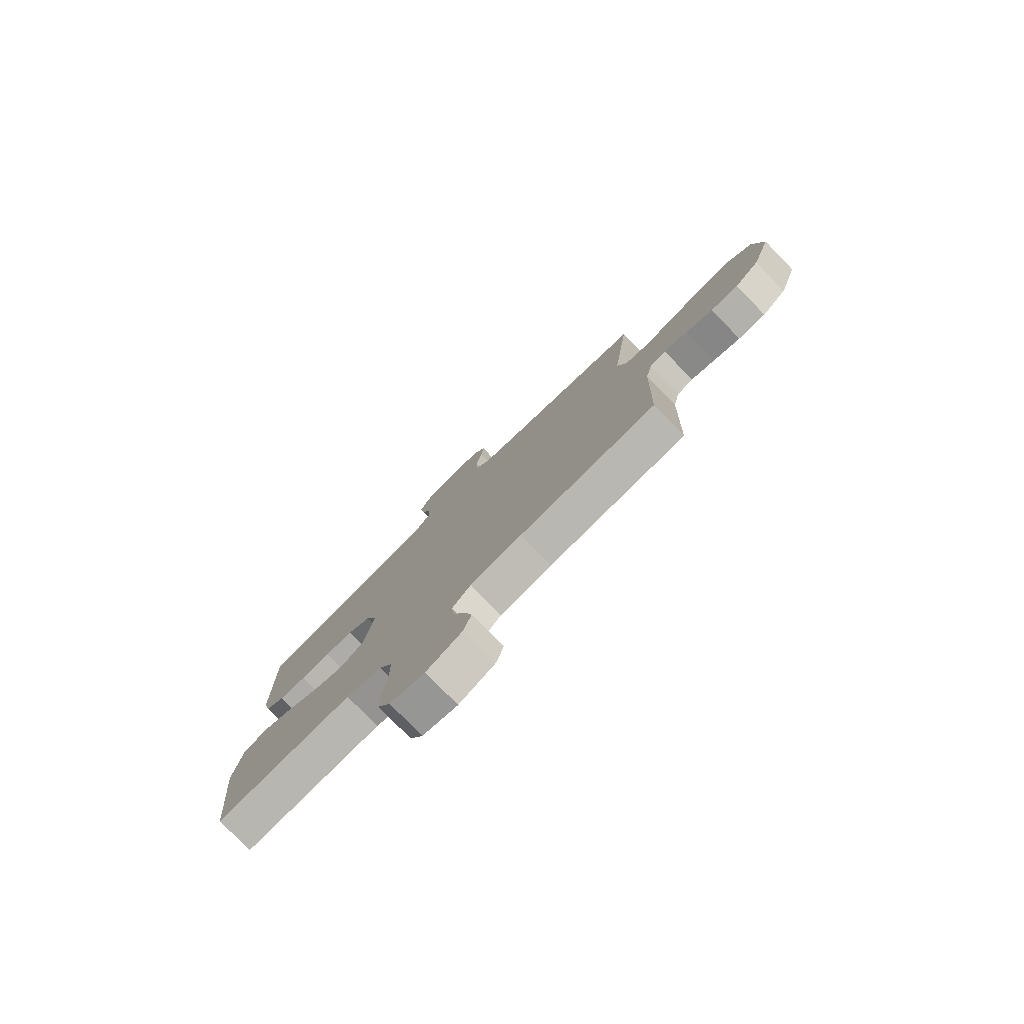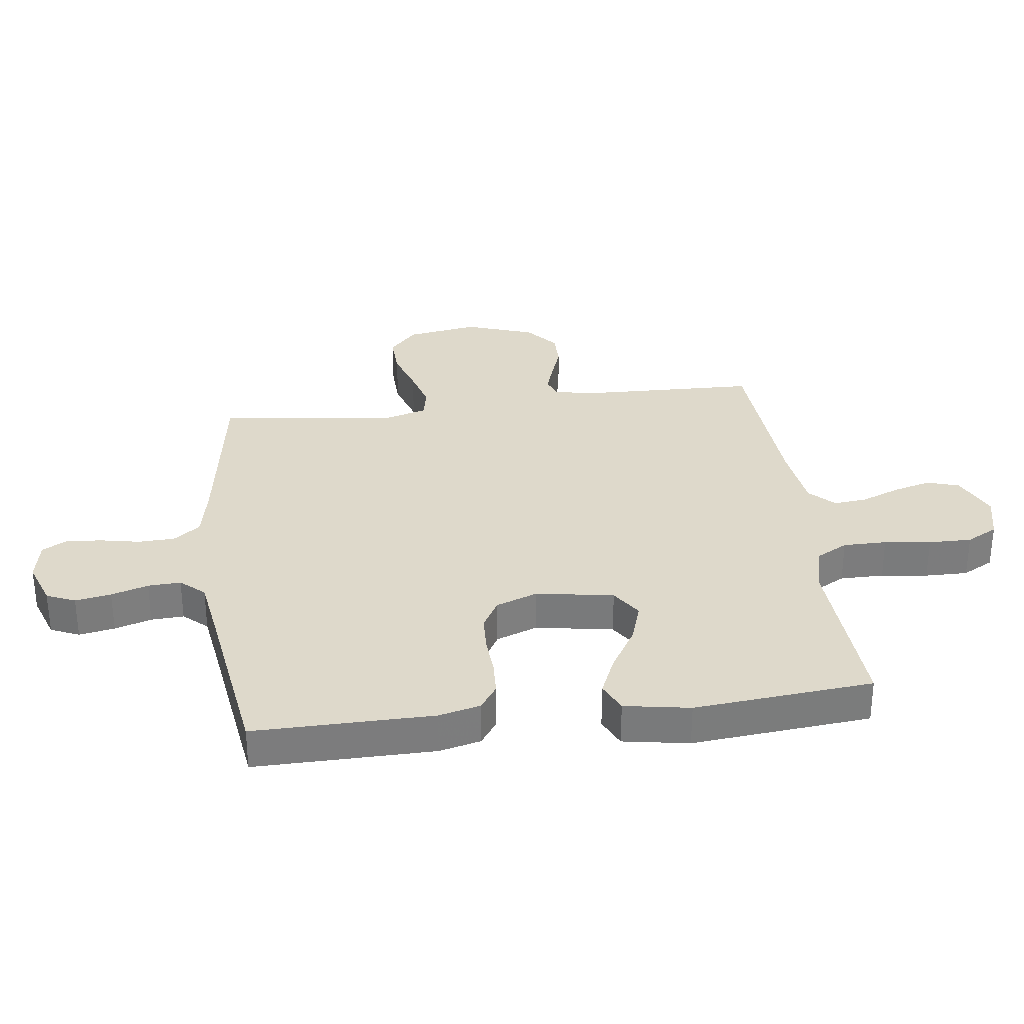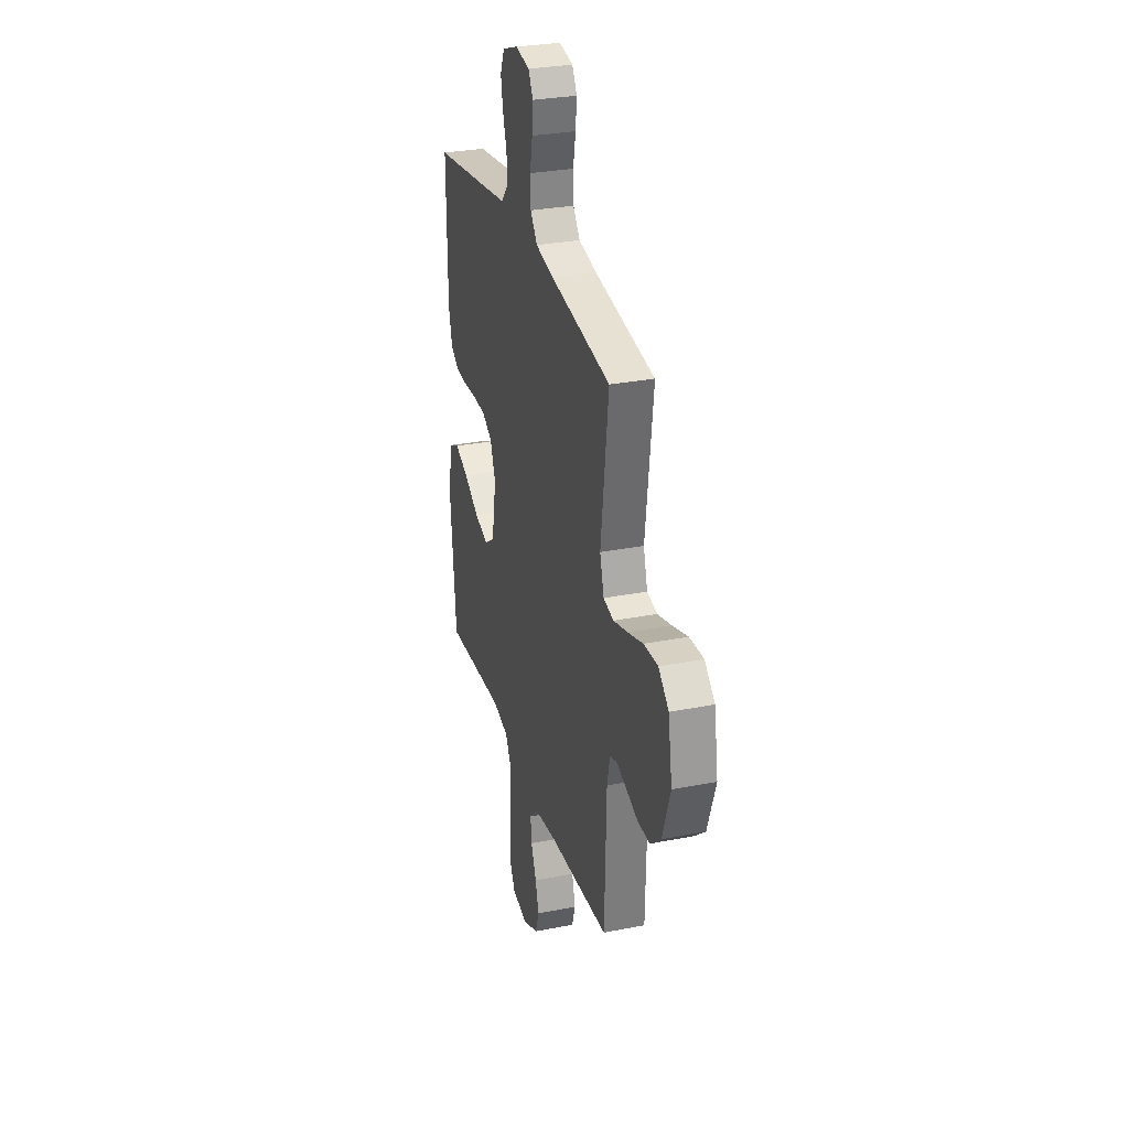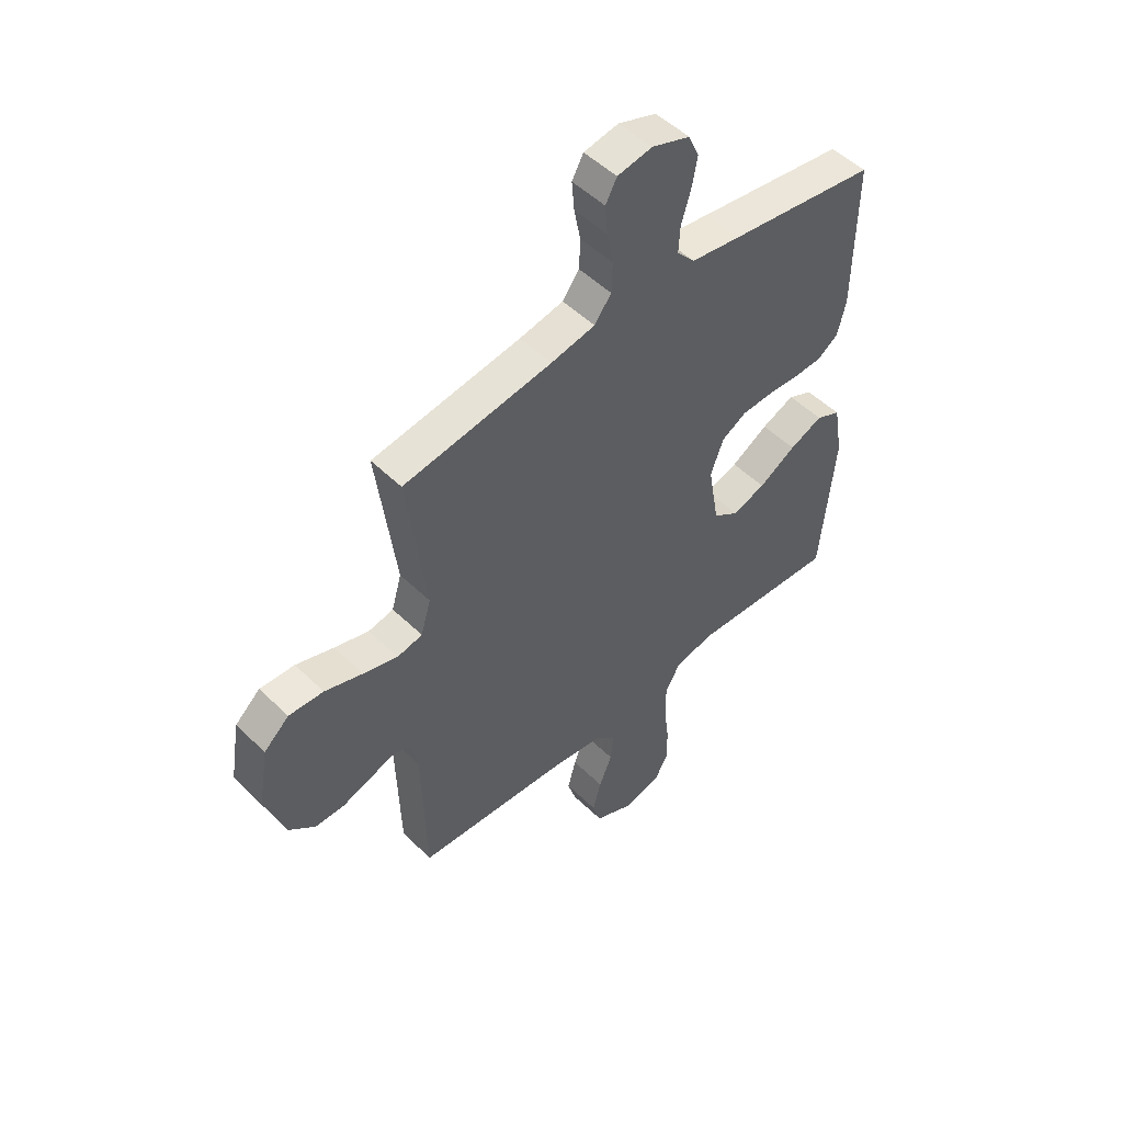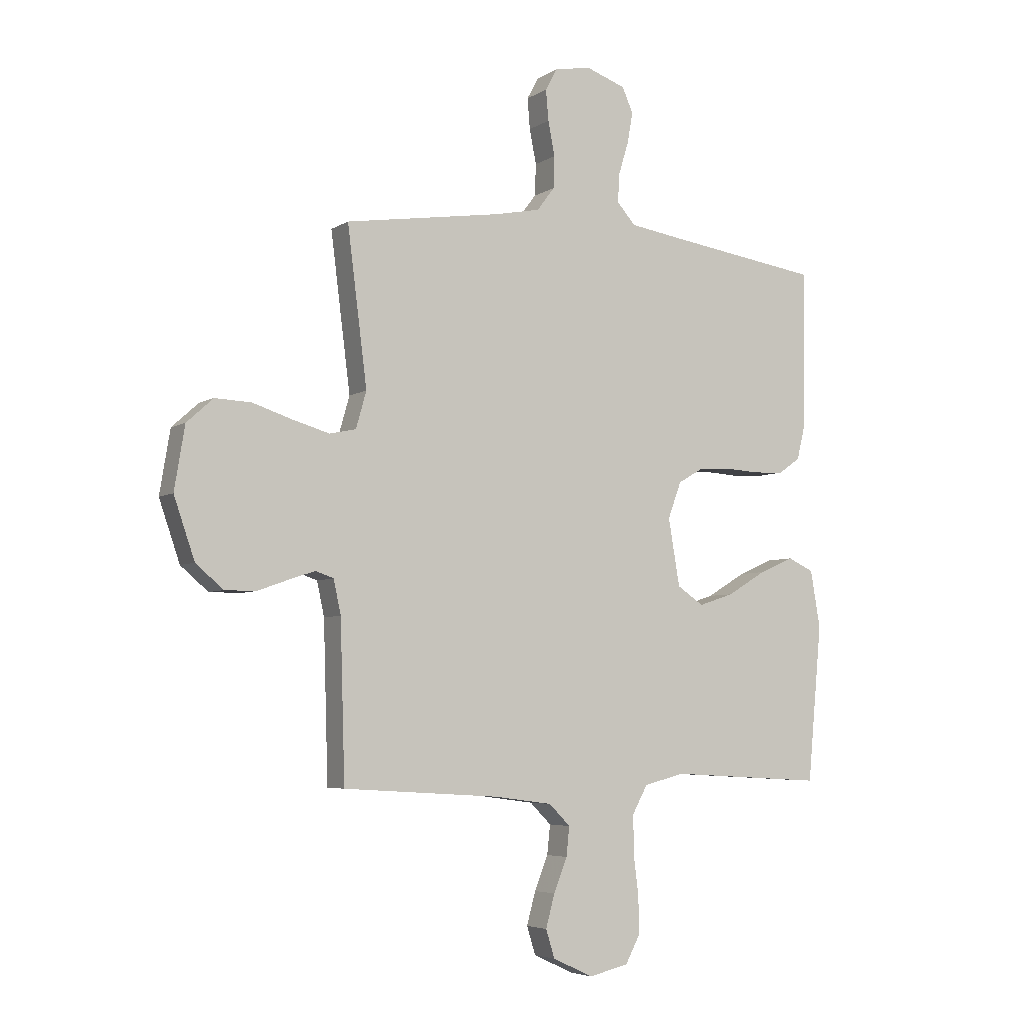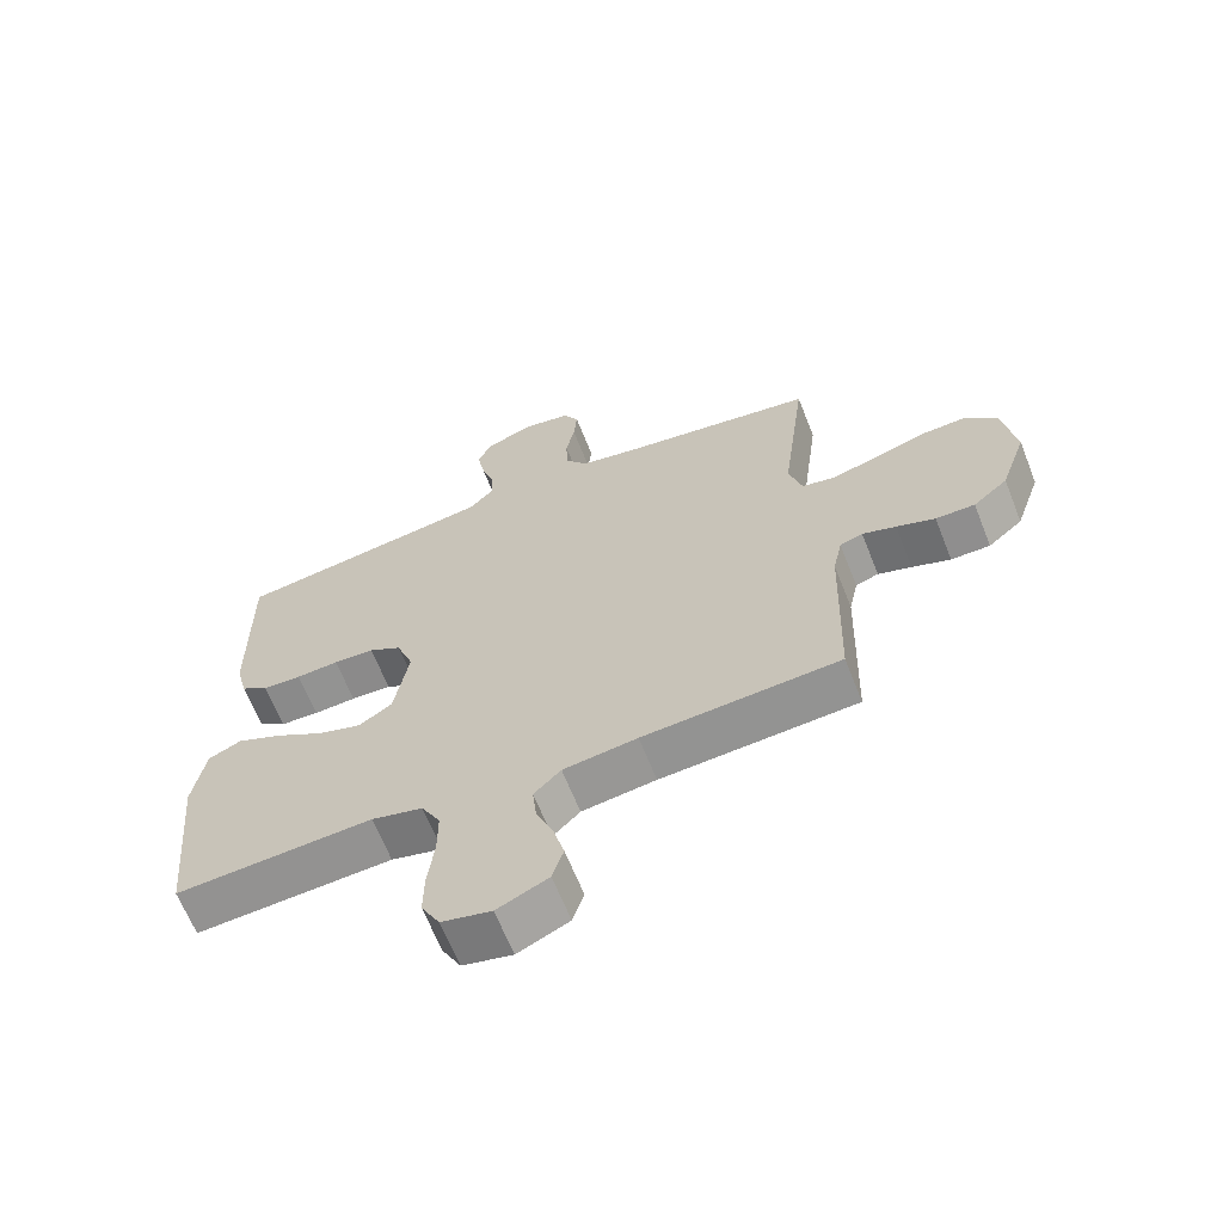
<metadata>
{"format":"obj","ext":"obj","renderer":"f3d","projection":"perspective","resolution":1024,"background":"white","views":[{"elev":-79.0,"azim":-135.6,"up":"+Z"},{"elev":31.7,"azim":82.7,"up":"+Y"},{"elev":29.6,"azim":-106.2,"up":"+Z"},{"elev":50.7,"azim":-43.3,"up":"+Z"},{"elev":-5.1,"azim":-29.3,"up":"+Z"},{"elev":-65.0,"azim":-158.4,"up":"+Z"}]}
</metadata>
<code>
v -0.5 0.07 -0.5
v -0.509 0.07 -0.2
v -0.523 0.07 -0.135
v -0.558 0.07 -0.123
v -0.609 0.07 -0.14
v -0.668 0.07 -0.161
v -0.728 0.07 -0.161
v -0.781 0.07 -0.116
v -0.821 0.07 0
v -0.801 0.07 0.121
v -0.75 0.07 0.167
v -0.68 0.07 0.164
v -0.603 0.07 0.139
v -0.533 0.07 0.119
v -0.482 0.07 0.13
v -0.462 0.07 0.2
v -0.5 0.07 0.5
v -0.2 0.07 0.546
v -0.111 0.07 0.564
v -0.077 0.07 0.609
v -0.075 0.07 0.67
v -0.088 0.07 0.736
v -0.093 0.07 0.795
v -0.07 0.07 0.837
v 0 0.07 0.85
v 0.077 0.07 0.823
v 0.098 0.07 0.775
v 0.087 0.07 0.715
v 0.068 0.07 0.653
v 0.065 0.07 0.598
v 0.101 0.07 0.558
v 0.2 0.07 0.543
v 0.5 0.07 0.5
v 0.497 0.07 0.2
v 0.48 0.07 0.13
v 0.438 0.07 0.101
v 0.379 0.07 0.098
v 0.314 0.07 0.102
v 0.252 0.07 0.099
v 0.202 0.07 0.07
v 0.176 0.07 0
v 0.198 0.07 -0.129
v 0.249 0.07 -0.163
v 0.317 0.07 -0.141
v 0.392 0.07 -0.096
v 0.459 0.07 -0.067
v 0.509 0.07 -0.09
v 0.528 0.07 -0.2
v 0.5 0.07 -0.5
v 0.2 0.07 -0.483
v 0.122 0.07 -0.503
v 0.093 0.07 -0.556
v 0.093 0.07 -0.629
v 0.103 0.07 -0.707
v 0.104 0.07 -0.779
v 0.076 0.07 -0.831
v 0 0.07 -0.849
v -0.078 0.07 -0.813
v -0.095 0.07 -0.759
v -0.078 0.07 -0.696
v -0.052 0.07 -0.631
v -0.046 0.07 -0.575
v -0.087 0.07 -0.534
v -0.2 0.07 -0.519
v -0.5 0 -0.5
v -0.509 0 -0.2
v -0.523 0 -0.135
v -0.558 0 -0.123
v -0.609 0 -0.14
v -0.668 0 -0.161
v -0.728 0 -0.161
v -0.781 0 -0.116
v -0.821 0 0
v -0.801 0 0.121
v -0.75 0 0.167
v -0.68 0 0.164
v -0.603 0 0.139
v -0.533 0 0.119
v -0.482 0 0.13
v -0.462 0 0.2
v -0.5 0 0.5
v -0.2 0 0.546
v -0.111 0 0.564
v -0.077 0 0.609
v -0.075 0 0.67
v -0.088 0 0.736
v -0.093 0 0.795
v -0.07 0 0.837
v 0 0 0.85
v 0.077 0 0.823
v 0.098 0 0.775
v 0.087 0 0.715
v 0.068 0 0.653
v 0.065 0 0.598
v 0.101 0 0.558
v 0.2 0 0.543
v 0.5 0 0.5
v 0.497 0 0.2
v 0.48 0 0.13
v 0.438 0 0.101
v 0.379 0 0.098
v 0.314 0 0.102
v 0.252 0 0.099
v 0.202 0 0.07
v 0.176 0 0
v 0.198 0 -0.129
v 0.249 0 -0.163
v 0.317 0 -0.141
v 0.392 0 -0.096
v 0.459 0 -0.067
v 0.509 0 -0.09
v 0.528 0 -0.2
v 0.5 0 -0.5
v 0.2 0 -0.483
v 0.122 0 -0.503
v 0.093 0 -0.556
v 0.093 0 -0.629
v 0.103 0 -0.707
v 0.104 0 -0.779
v 0.076 0 -0.831
v 0 0 -0.849
v -0.078 0 -0.813
v -0.095 0 -0.759
v -0.078 0 -0.696
v -0.052 0 -0.631
v -0.046 0 -0.575
v -0.087 0 -0.534
v -0.2 0 -0.519
f 59 60 61
f 58 59 61
f 57 58 61
f 56 57 61
f 55 56 61
f 54 55 61
f 53 54 61
f 52 53 61 62
f 51 52 62 63
f 48 49 50
f 47 48 50
f 46 47 50
f 45 46 50
f 44 45 50
f 51 63 64
f 50 51 64
f 44 50 64
f 43 44 64
f 36 37 38
f 35 36 38
f 34 35 38
f 33 34 38
f 32 33 38
f 31 32 38 39
f 30 31 39 40
f 27 28 29
f 26 27 29
f 25 26 29
f 24 25 29
f 23 24 29
f 22 23 29
f 21 22 29
f 20 21 29 30
f 30 40 41
f 20 30 41
f 19 20 41
f 16 17 18
f 19 41 42
f 18 19 42
f 16 18 42
f 15 16 42
f 11 12 13
f 10 11 13
f 9 10 13
f 8 9 13
f 7 8 13
f 6 7 13
f 5 6 13
f 4 5 13 14
f 64 1 2
f 43 64 2
f 42 43 2
f 15 42 2
f 3 4 14 15
f 2 3 15
f 125 124 123
f 125 123 122
f 125 122 121
f 125 121 120
f 125 120 119
f 125 119 118
f 125 118 117
f 126 125 117 116
f 127 126 116 115
f 114 113 112
f 114 112 111
f 114 111 110
f 114 110 109
f 114 109 108
f 128 127 115
f 128 115 114
f 128 114 108
f 128 108 107
f 102 101 100
f 102 100 99
f 102 99 98
f 102 98 97
f 102 97 96
f 103 102 96 95
f 104 103 95 94
f 93 92 91
f 93 91 90
f 93 90 89
f 93 89 88
f 93 88 87
f 93 87 86
f 93 86 85
f 94 93 85 84
f 105 104 94
f 105 94 84
f 105 84 83
f 82 81 80
f 106 105 83
f 106 83 82
f 106 82 80
f 106 80 79
f 77 76 75
f 77 75 74
f 77 74 73
f 77 73 72
f 77 72 71
f 77 71 70
f 77 70 69
f 78 77 69 68
f 66 65 128
f 66 128 107
f 66 107 106
f 66 106 79
f 79 78 68 67
f 79 67 66
f 1 65 66 2
f 2 66 67 3
f 3 67 68 4
f 4 68 69 5
f 5 69 70 6
f 6 70 71 7
f 7 71 72 8
f 8 72 73 9
f 9 73 74 10
f 10 74 75 11
f 11 75 76 12
f 12 76 77 13
f 13 77 78 14
f 14 78 79 15
f 15 79 80 16
f 16 80 81 17
f 17 81 82 18
f 18 82 83 19
f 19 83 84 20
f 20 84 85 21
f 21 85 86 22
f 22 86 87 23
f 23 87 88 24
f 24 88 89 25
f 25 89 90 26
f 26 90 91 27
f 27 91 92 28
f 28 92 93 29
f 29 93 94 30
f 30 94 95 31
f 31 95 96 32
f 32 96 97 33
f 33 97 98 34
f 34 98 99 35
f 35 99 100 36
f 36 100 101 37
f 37 101 102 38
f 38 102 103 39
f 39 103 104 40
f 40 104 105 41
f 41 105 106 42
f 42 106 107 43
f 43 107 108 44
f 44 108 109 45
f 45 109 110 46
f 46 110 111 47
f 47 111 112 48
f 48 112 113 49
f 49 113 114 50
f 50 114 115 51
f 51 115 116 52
f 52 116 117 53
f 53 117 118 54
f 54 118 119 55
f 55 119 120 56
f 56 120 121 57
f 57 121 122 58
f 58 122 123 59
f 59 123 124 60
f 60 124 125 61
f 61 125 126 62
f 62 126 127 63
f 63 127 128 64
f 64 128 65 1

</code>
